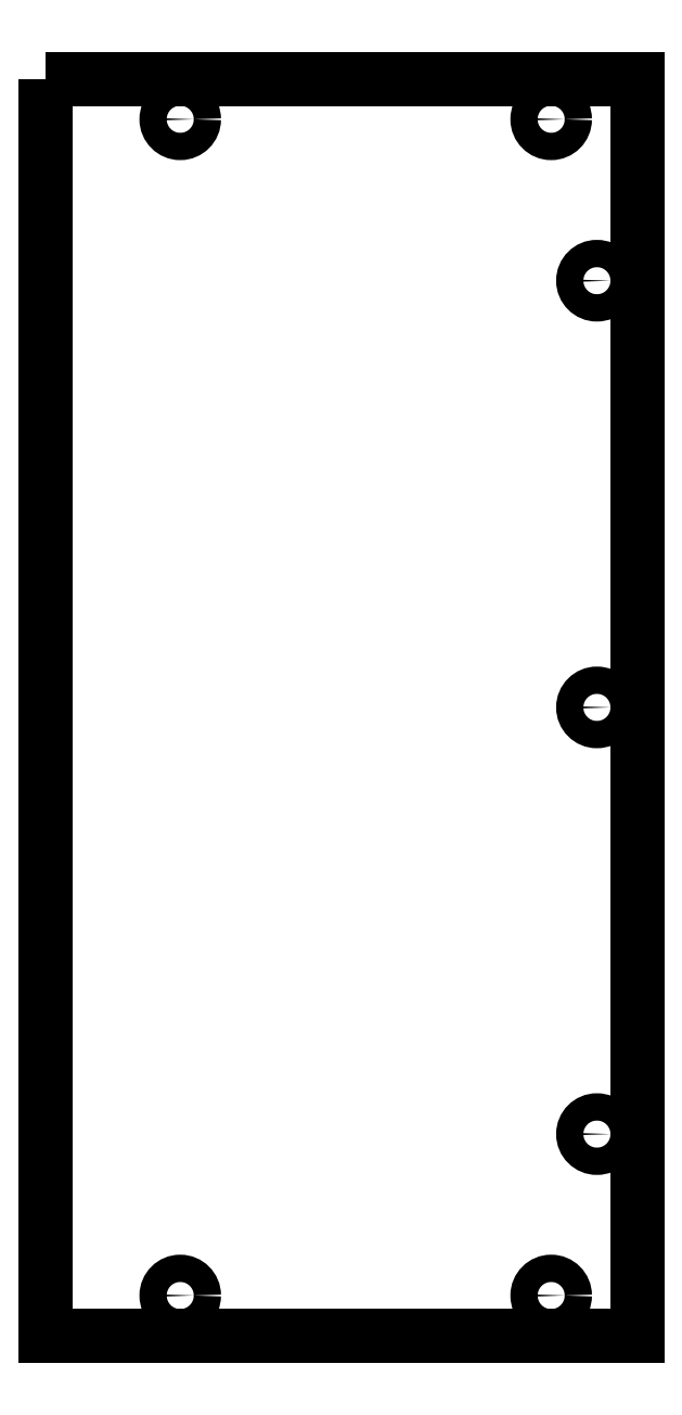
<metadata>
{"format":"dxf","ext":"dxf","renderer":"ezdxf+matplotlib","layout":"modelspace","background":"white","min_lineweight":24,"dpi":150}
</metadata>
<code>
0
SECTION
2
ENTITIES
0
CIRCLE
8
0
10
81.6
20
-70
30
0
40
5.08
210
0
220
-0
230
1
0
CIRCLE
8
0
10
-73.4
20
-447.2
30
0
40
5.08
210
1.08e-78
220
1.368e-48
230
1
0
CIRCLE
8
0
10
81.6
20
-228.6
30
0
40
5.08
210
0
220
-0
230
1
0
CIRCLE
8
0
10
64.58
20
-10
30
0
40
5.08
210
1.08e-78
220
1.368e-48
230
1
0
CIRCLE
8
0
10
64.58
20
-447.2
30
0
40
5.08
210
1.08e-78
220
1.368e-48
230
1
0
CIRCLE
8
0
10
81.6
20
-387.2
30
0
40
5.08
210
0
220
-0
230
1
0
CIRCLE
8
0
10
-73.4
20
-10
30
0
40
5.08
210
1.08e-78
220
1.368e-48
230
1
0
LWPOLYLINE
8
0
90
4
70
1
43
0
10
-123.4
20
5
10
96.6
20
5
10
96.6
20
-462.2
10
-123.4
20
-462.2
0
ENDSEC
0
EOF

</code>
